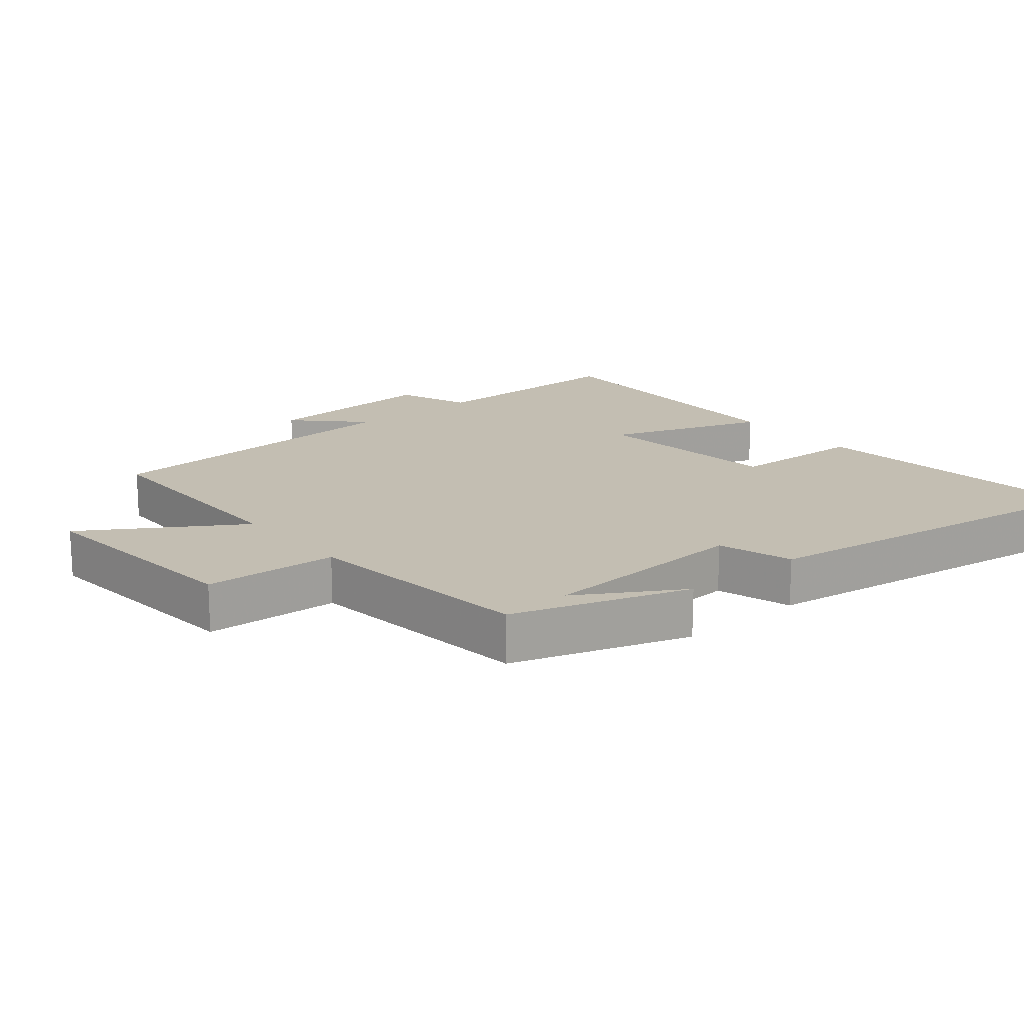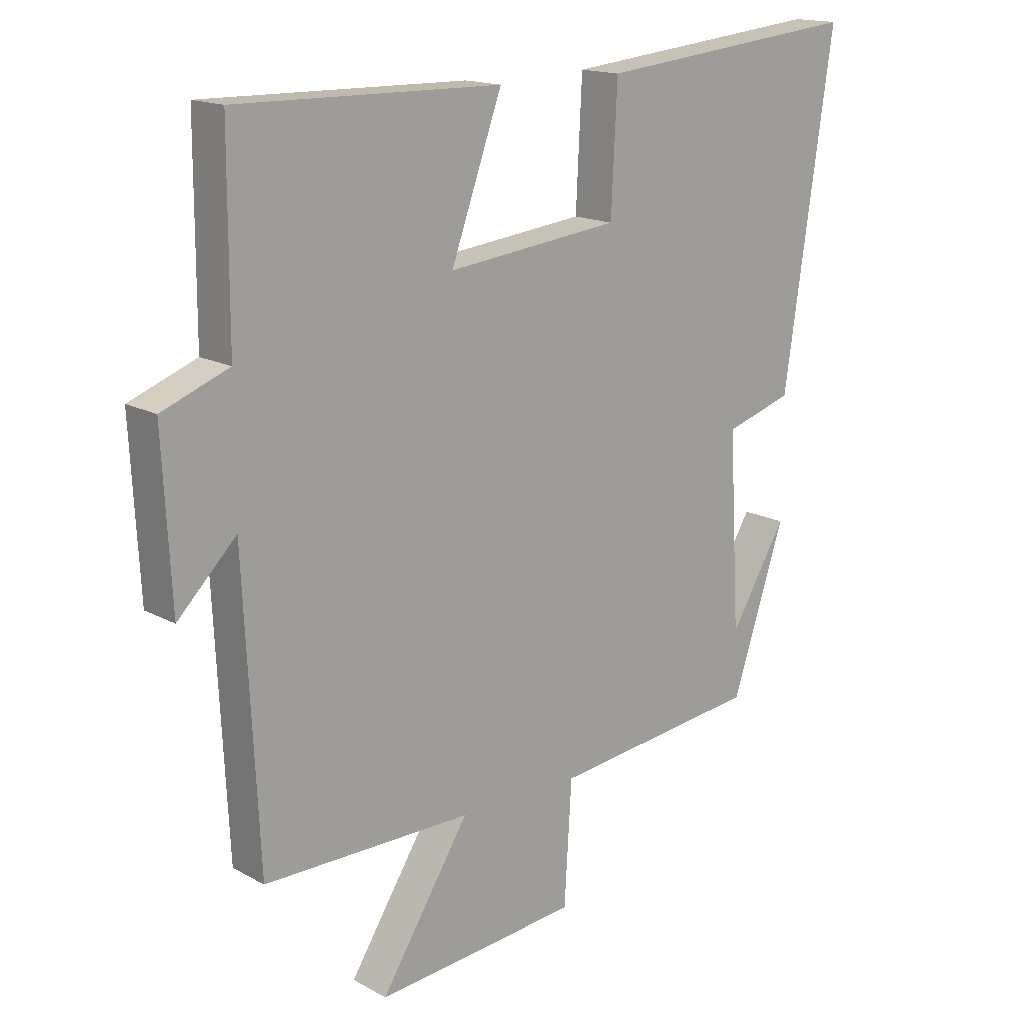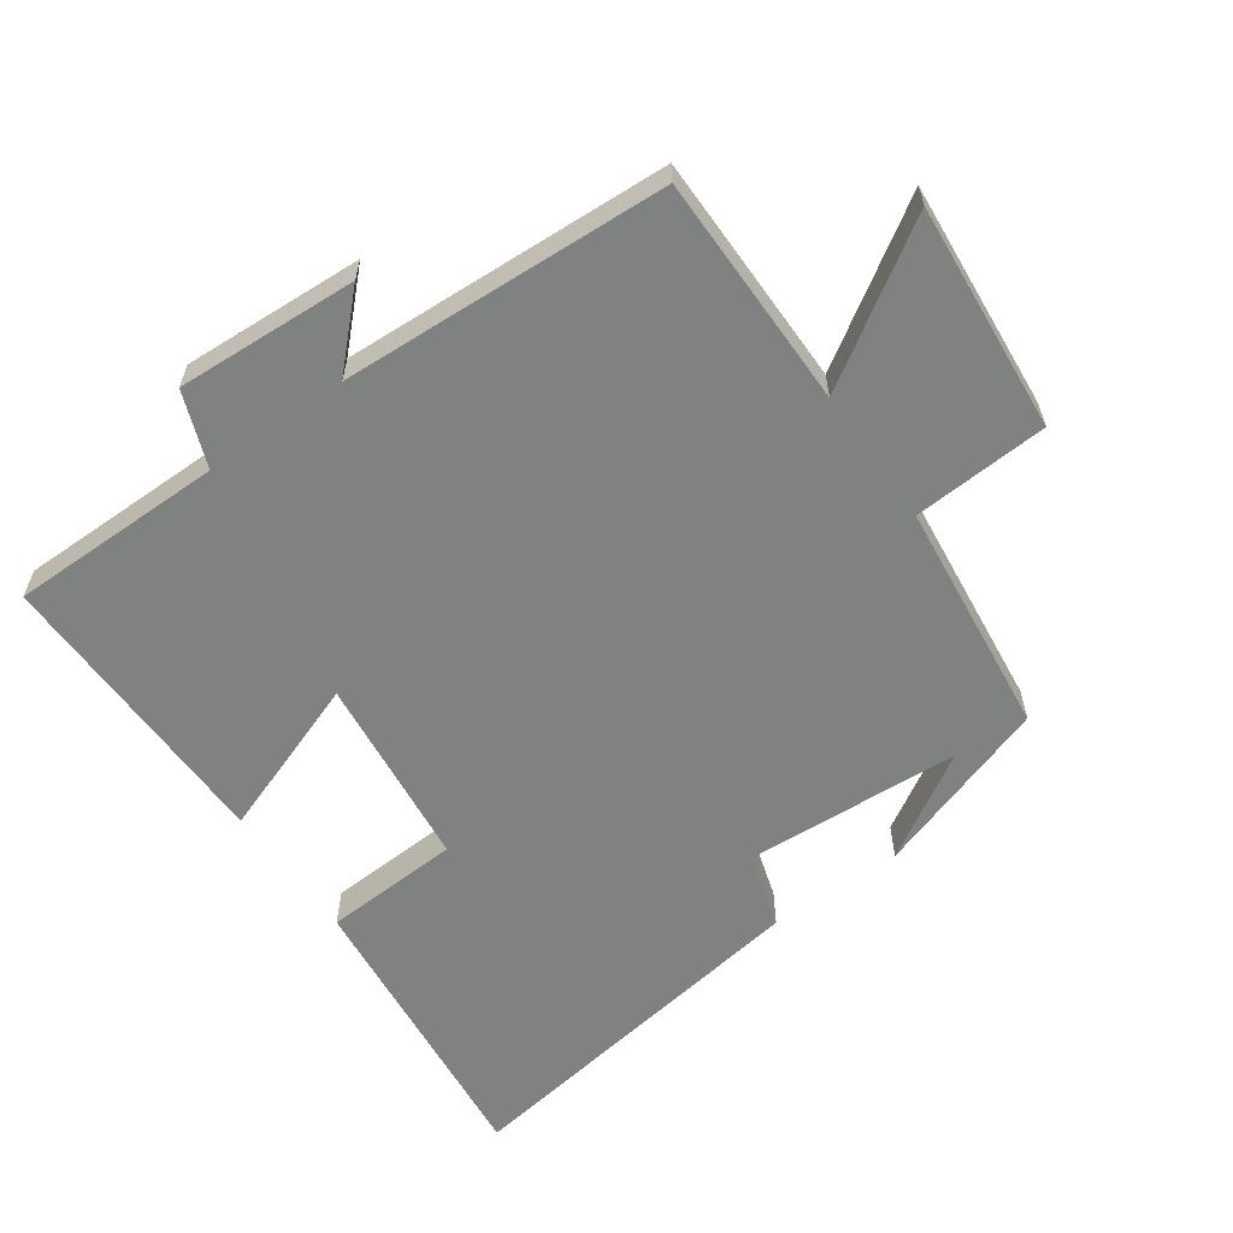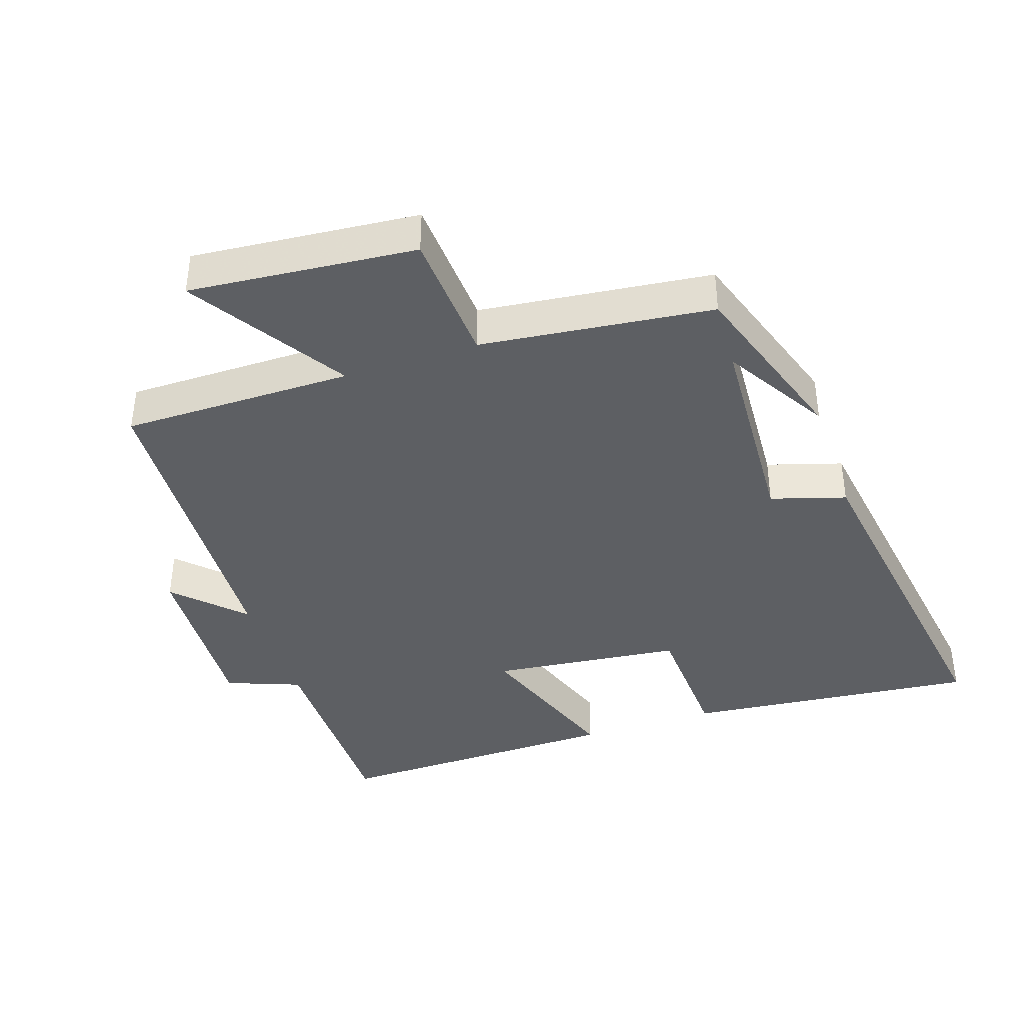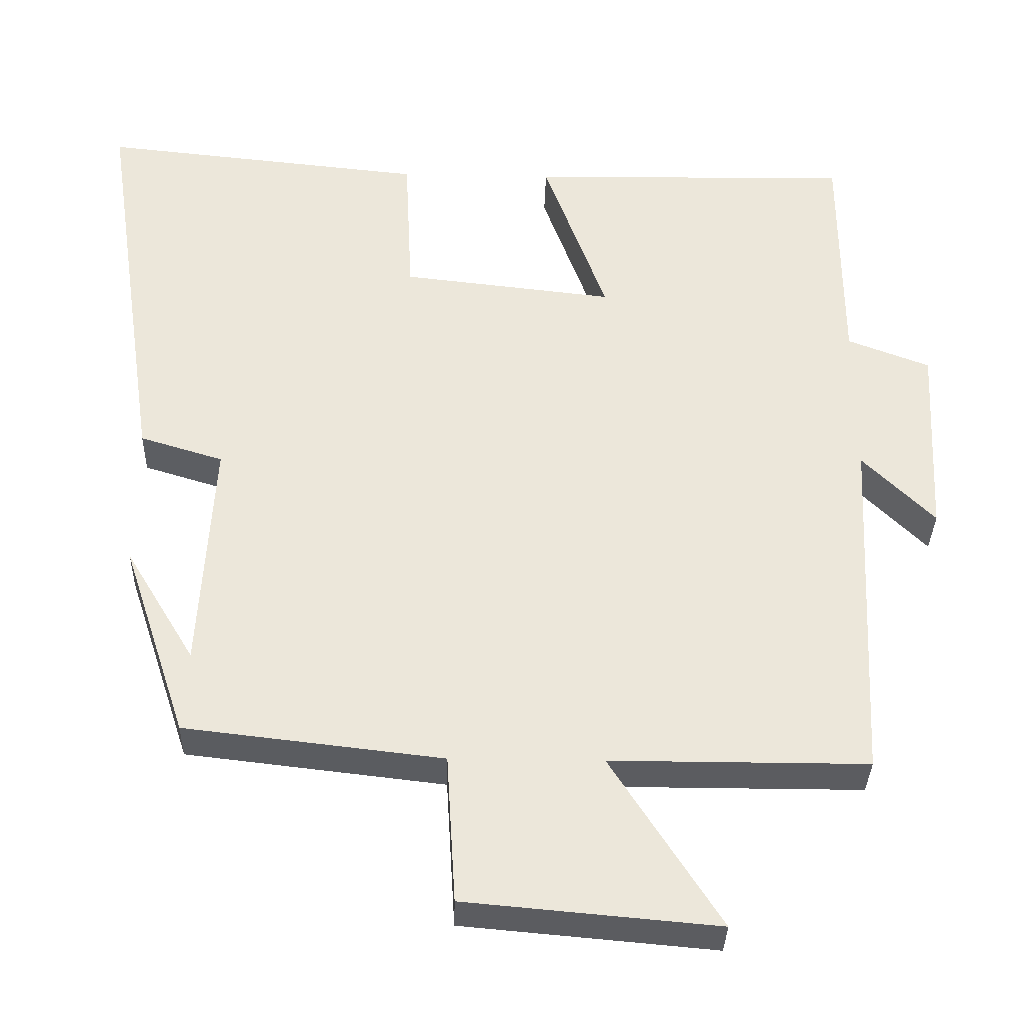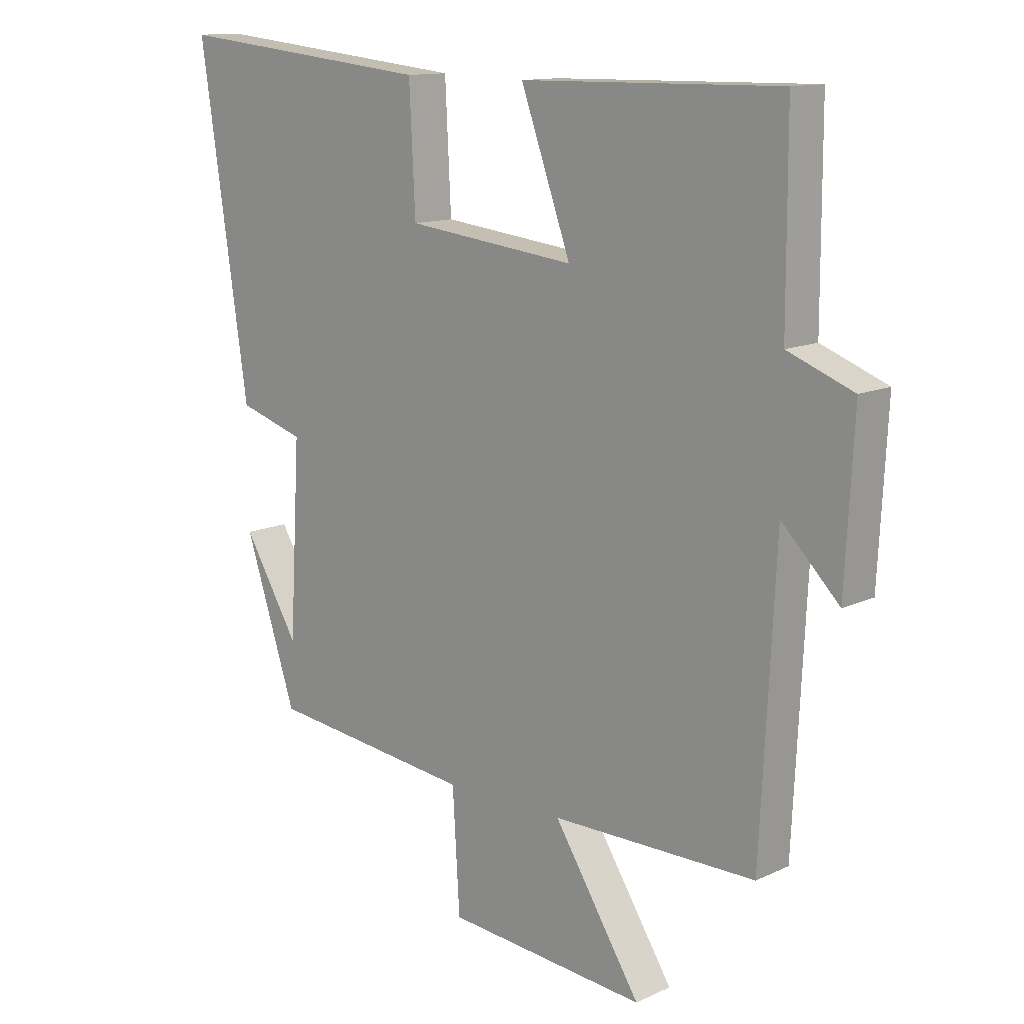
<metadata>
{"format":"obj","ext":"obj","renderer":"f3d","projection":"perspective","resolution":1024,"background":"white","views":[{"elev":17.5,"azim":-129.9,"up":"+Y"},{"elev":16.0,"azim":138.4,"up":"+Z"},{"elev":-60.3,"azim":125.3,"up":"+Y"},{"elev":-39.9,"azim":-161.5,"up":"+Y"},{"elev":-34.6,"azim":-1.5,"up":"+Z"},{"elev":12.8,"azim":43.1,"up":"+Z"}]}
</metadata>
<code>
v 0.476 0.07 -0.5
v 0.133 0.07 -0.5
v 0.279 0.07 -0.729
v -0.057 0.07 -0.699
v -0.069 0.07 -0.5
v -0.413 0.07 -0.46
v -0.5 0.07 -0.197
v -0.407 0.07 -0.351
v -0.389 0.07 -0.035
v -0.5 0.07 -0.001
v -0.581 0.07 0.545
v -0.145 0.07 0.5
v -0.135 0.07 0.299
v 0.149 0.07 0.267
v 0.065 0.07 0.5
v 0.499 0.07 0.507
v 0.5 0.07 0.192
v 0.61 0.07 0.15
v 0.596 0.07 -0.116
v 0.5 0.07 -0.02
v 0.476 0 -0.5
v 0.133 0 -0.5
v 0.279 0 -0.729
v -0.057 0 -0.699
v -0.069 0 -0.5
v -0.413 0 -0.46
v -0.5 0 -0.197
v -0.407 0 -0.351
v -0.389 0 -0.035
v -0.5 0 -0.001
v -0.581 0 0.545
v -0.145 0 0.5
v -0.135 0 0.299
v 0.149 0 0.267
v 0.065 0 0.5
v 0.499 0 0.507
v 0.5 0 0.192
v 0.61 0 0.15
v 0.596 0 -0.116
v 0.5 0 -0.02
f 17 18 19 20
f 17 20 1
f 16 17 1
f 15 16 1
f 14 15 1
f 13 14 1 2
f 11 12 13
f 10 11 13
f 9 10 13
f 8 9 13 2
f 6 7 8
f 5 6 8 2
f 2 3 4 5
f 40 39 38 37
f 21 40 37
f 21 37 36
f 21 36 35
f 21 35 34
f 22 21 34 33
f 33 32 31
f 33 31 30
f 33 30 29
f 22 33 29 28
f 28 27 26
f 22 28 26 25
f 25 24 23 22
f 1 21 22 2
f 2 22 23 3
f 3 23 24 4
f 4 24 25 5
f 5 25 26 6
f 6 26 27 7
f 7 27 28 8
f 8 28 29 9
f 9 29 30 10
f 10 30 31 11
f 11 31 32 12
f 12 32 33 13
f 13 33 34 14
f 14 34 35 15
f 15 35 36 16
f 16 36 37 17
f 17 37 38 18
f 18 38 39 19
f 19 39 40 20
f 20 40 21 1

</code>
